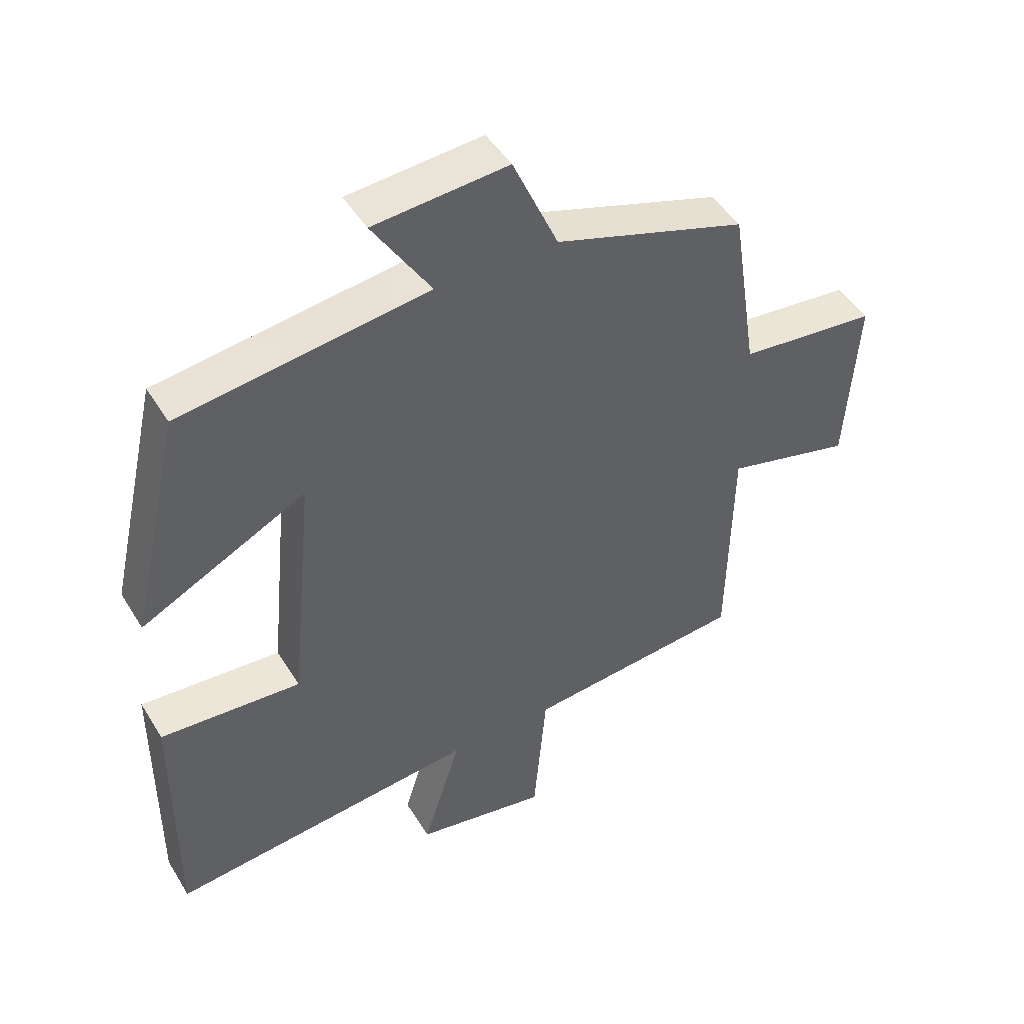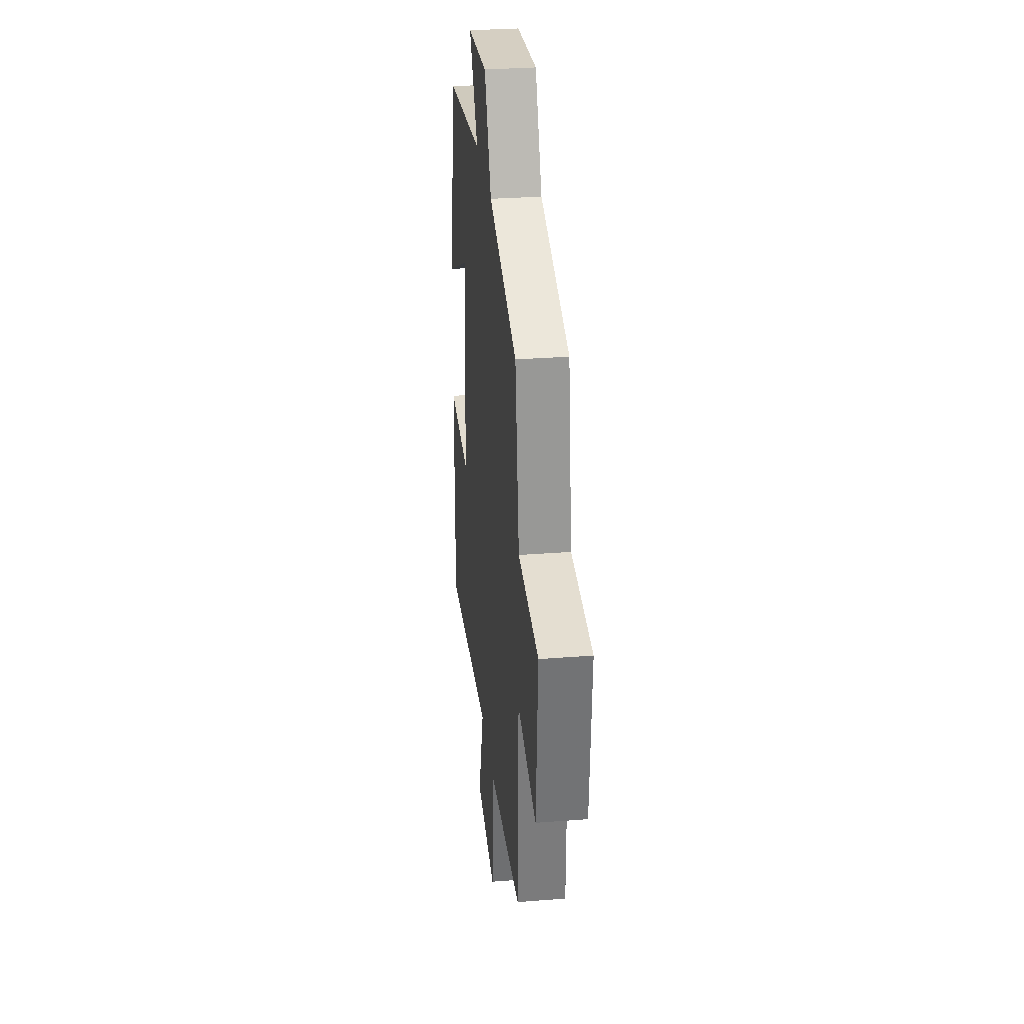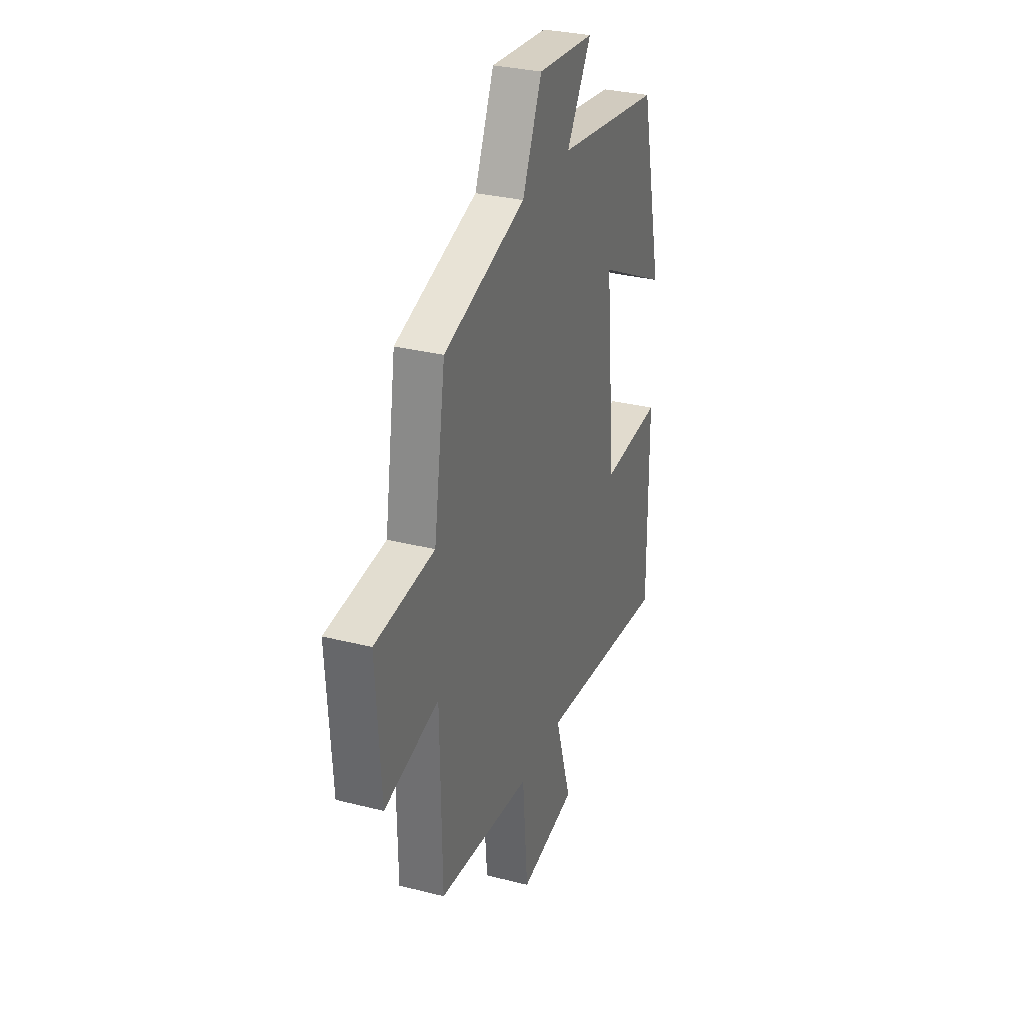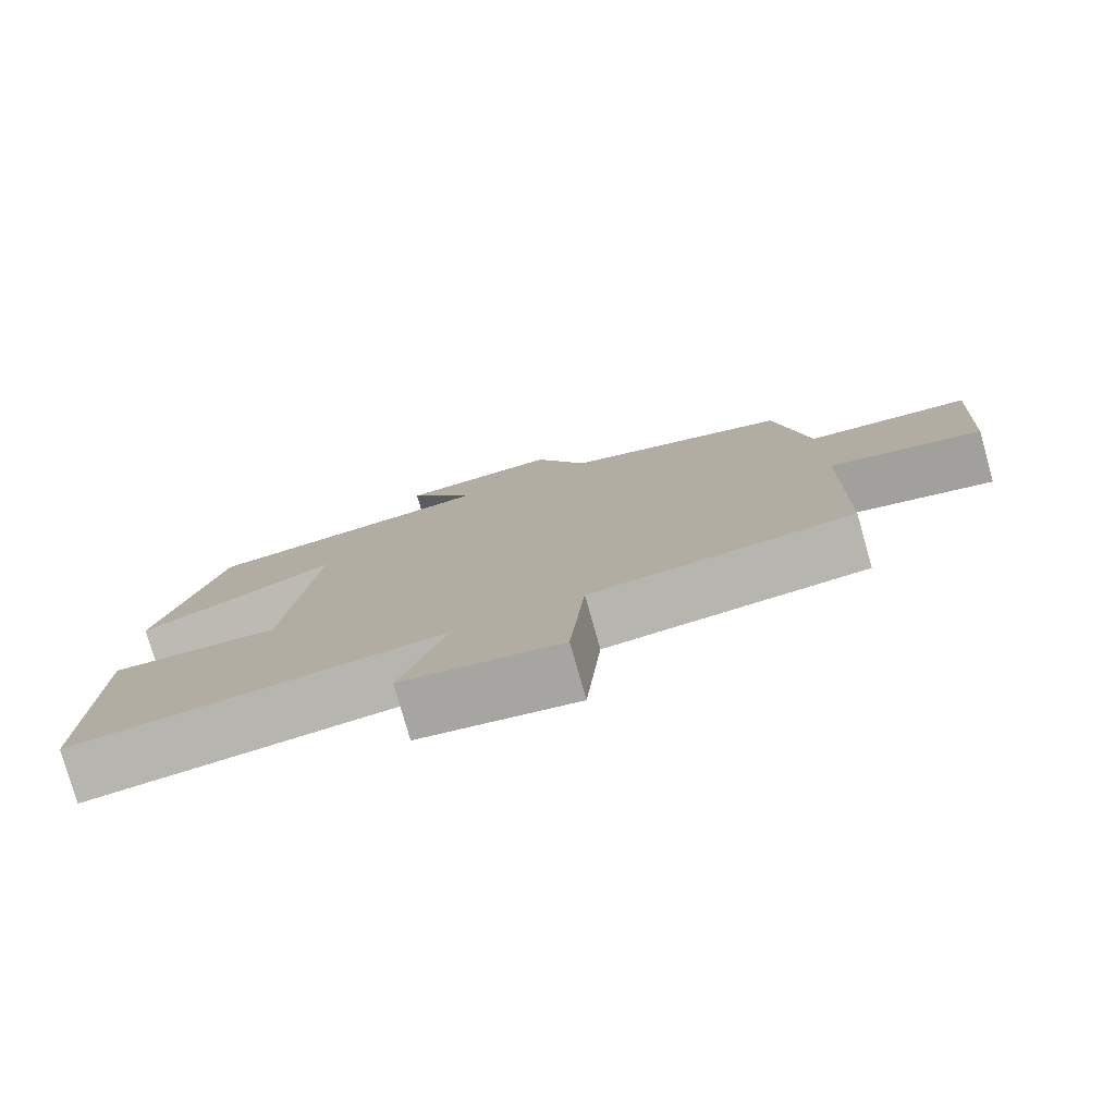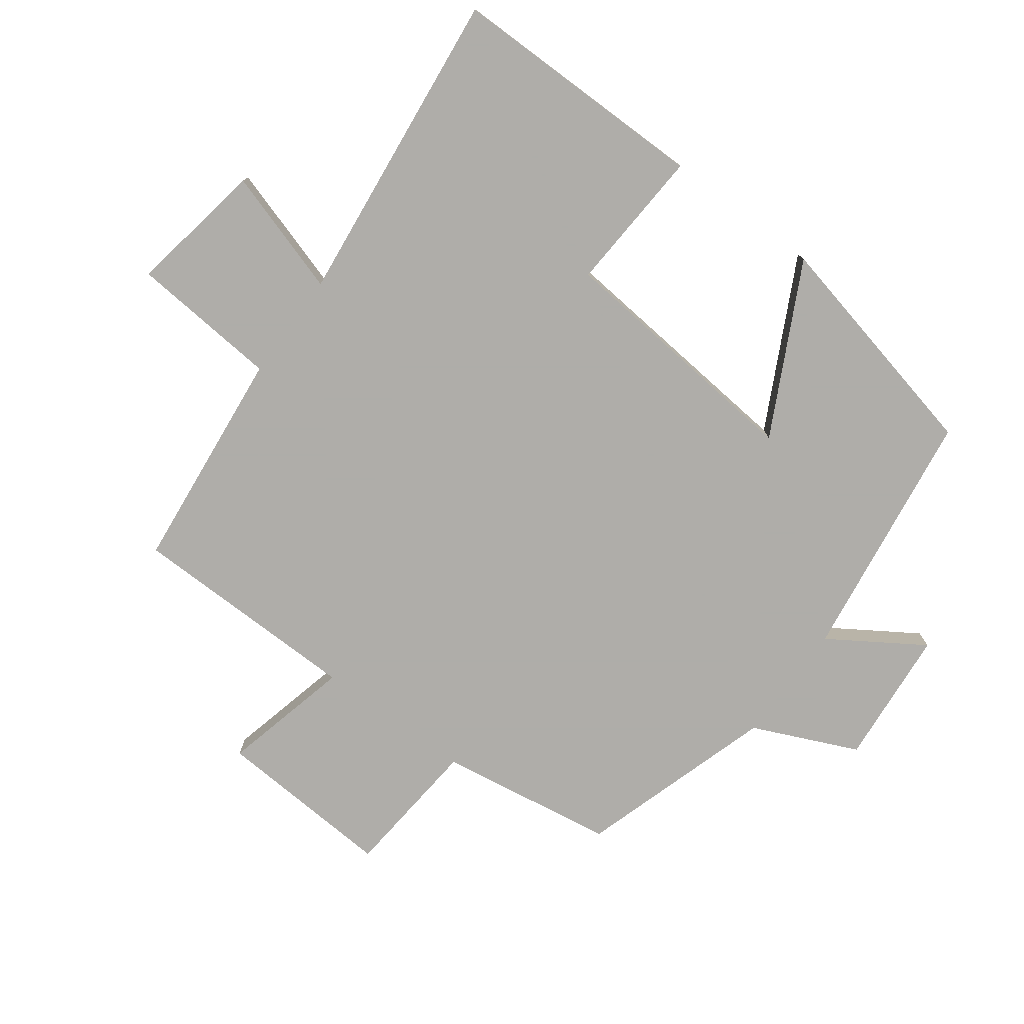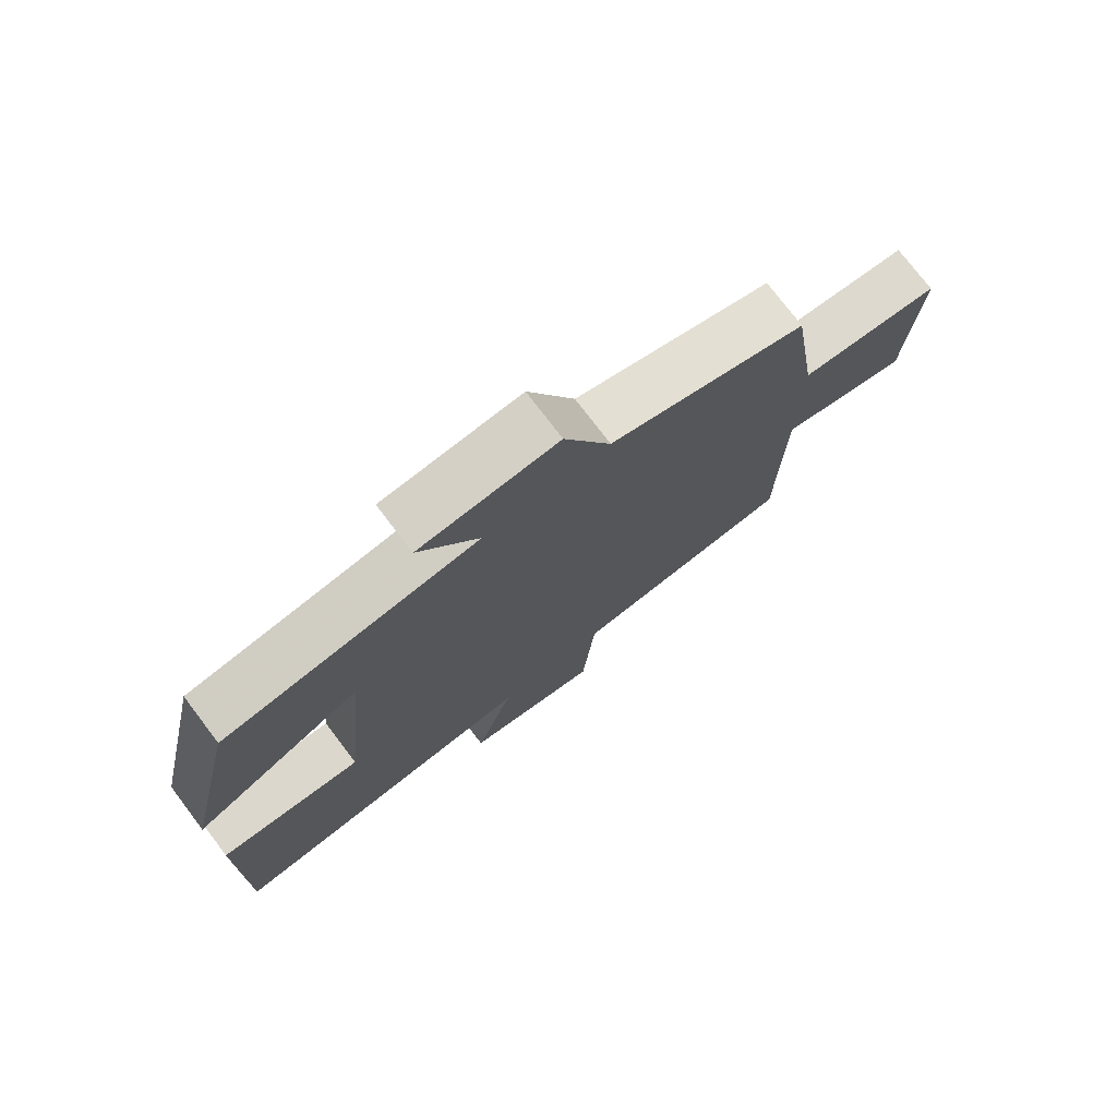
<metadata>
{"format":"obj","ext":"obj","renderer":"f3d","projection":"perspective","resolution":1024,"background":"white","views":[{"elev":46.7,"azim":-30.0,"up":"+Z"},{"elev":30.9,"azim":83.6,"up":"+Z"},{"elev":30.8,"azim":110.1,"up":"+Z"},{"elev":-78.9,"azim":15.8,"up":"+Z"},{"elev":-77.2,"azim":-126.4,"up":"+Y"},{"elev":75.6,"azim":-37.2,"up":"+Z"}]}
</metadata>
<code>
v -0.502 0.07 -0.553
v -0.5 0.07 -0.155
v -0.279 0.07 -0.169
v -0.241 0.07 0.221
v -0.5 0.07 0.089
v -0.419 0.07 0.446
v -0.032 0.07 0.5
v -0.123 0.07 0.642
v 0.087 0.07 0.66
v 0.158 0.07 0.5
v 0.458 0.07 0.406
v 0.5 0.07 0.136
v 0.716 0.07 0.116
v 0.698 0.07 -0.158
v 0.5 0.07 -0.11
v 0.494 0.07 -0.465
v 0.151 0.07 -0.5
v 0.131 0.07 -0.727
v -0.077 0.07 -0.691
v -0.017 0.07 -0.5
v -0.502 0 -0.553
v -0.5 0 -0.155
v -0.279 0 -0.169
v -0.241 0 0.221
v -0.5 0 0.089
v -0.419 0 0.446
v -0.032 0 0.5
v -0.123 0 0.642
v 0.087 0 0.66
v 0.158 0 0.5
v 0.458 0 0.406
v 0.5 0 0.136
v 0.716 0 0.116
v 0.698 0 -0.158
v 0.5 0 -0.11
v 0.494 0 -0.465
v 0.151 0 -0.5
v 0.131 0 -0.727
v -0.077 0 -0.691
v -0.017 0 -0.5
f 17 18 19 20
f 15 16 17 20
f 15 20 1
f 12 13 14 15
f 10 11 12 15
f 10 15 1
f 7 8 9 10
f 4 5 6 7
f 3 4 7 10
f 1 2 3
f 1 3 10
f 40 39 38 37
f 40 37 36 35
f 21 40 35
f 35 34 33 32
f 35 32 31 30
f 21 35 30
f 30 29 28 27
f 27 26 25 24
f 30 27 24 23
f 23 22 21
f 30 23 21
f 1 21 22 2
f 2 22 23 3
f 3 23 24 4
f 4 24 25 5
f 5 25 26 6
f 6 26 27 7
f 7 27 28 8
f 8 28 29 9
f 9 29 30 10
f 10 30 31 11
f 11 31 32 12
f 12 32 33 13
f 13 33 34 14
f 14 34 35 15
f 15 35 36 16
f 16 36 37 17
f 17 37 38 18
f 18 38 39 19
f 19 39 40 20
f 20 40 21 1

</code>
